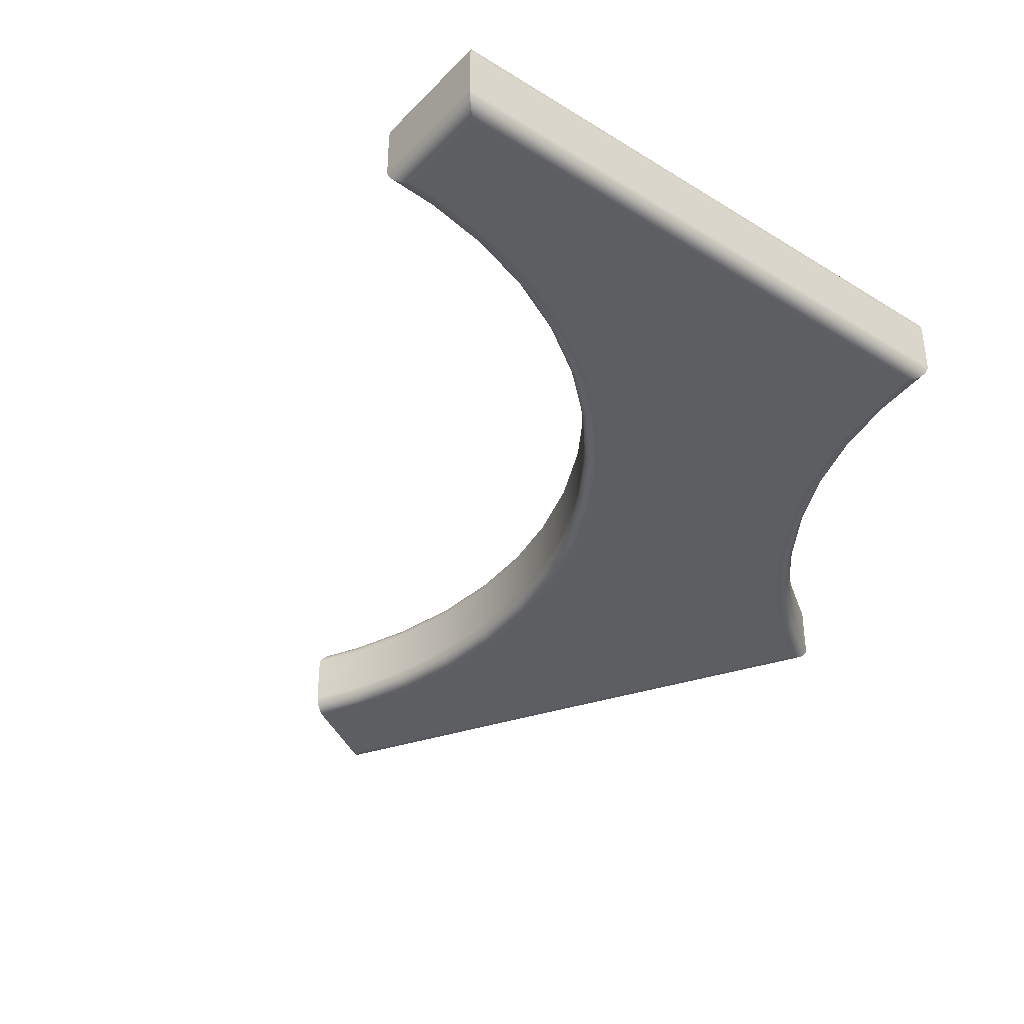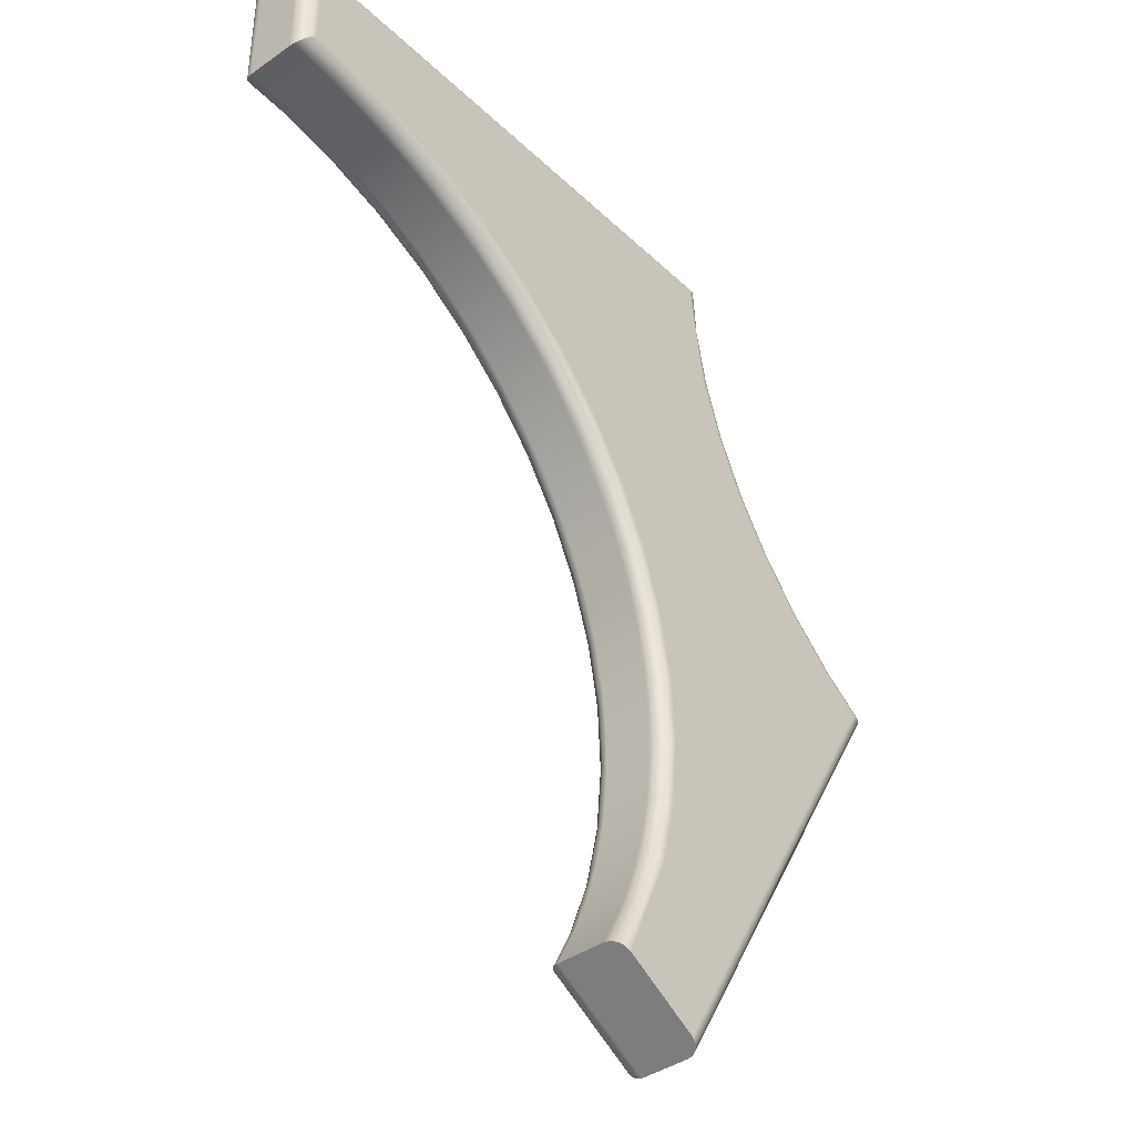
<metadata>
{"format":"obj","ext":"obj","renderer":"f3d","projection":"perspective","resolution":1024,"background":"white","views":[{"elev":-38.9,"azim":-38.2,"up":"+Y"},{"elev":-39.9,"azim":-49.1,"up":"+Z"}]}
</metadata>
<code>
v 0.375 0.075 -1.406
v 0.05024 0.075 -1.219
v 0.3317 -0.125 -1.381
v 0.09354 -0.125 -1.244
v 0.05024 -0.075 -1.219
v 0.2126 0.075 -1.312
v 0.375 -0.075 -1.406
v 0.372 -0.0934 -1.404
v 0.3623 -0.1104 -1.399
v 0.3476 -0.1215 -1.39
v 0.0776 -0.1215 -1.235
v 0.06292 -0.1104 -1.226
v 0.05328 -0.0934 -1.221
v 1.249 -0.075 0.1072
v 1.249 0.075 0.1072
v 0.8119 -0.075 -0.6495
v 0.6998 -0.075 0.6563
v 0.6998 0.075 0.6563
v 1.138 0.075 0.1775
v 1.035 0.075 0.2572
v 0.9381 0.075 0.3456
v 0.8497 0.075 0.4421
v 0.7701 0.075 0.5459
v 0.7701 -0.075 0.5459
v 0.8497 -0.075 0.4421
v 0.9381 -0.075 0.3456
v 1.035 -0.075 0.2572
v 1.138 -0.075 0.1775
v 0.6998 0 0.6563
v 0.4988 -0.075 1.406
v 0.4988 0.075 1.406
v 0.5499 0.075 1.018
v 0.5045 -0.075 1.276
v 0.5216 -0.075 1.146
v 0.5499 -0.075 1.018
v 0.5893 -0.075 0.8932
v 0.6393 -0.075 0.7723
v 0.6393 0.075 0.7723
v 0.5893 0.075 0.8932
v 0.5216 0.075 1.146
v 0.5045 0.075 1.276
v -1.249 -0.075 1.406
v -1.249 0.075 1.406
v -0.375 0.075 1.406
v -0.375 -0.075 1.406
v -1.249 -0.075 1.031
v -1.249 0.075 1.031
v -1.249 0.075 1.219
v -1.249 -0.075 1.219
v 0.1157 -0.075 -1.092
v 0.1687 -0.075 -0.9594
v 0.2089 -0.075 -0.8224
v 0.2359 -0.075 -0.6822
v 0.2495 -0.075 -0.5401
v 0.2495 -0.075 -0.3974
v 0.2359 -0.075 -0.2553
v 0.2089 -0.075 -0.1151
v 0.1687 -0.075 0.02185
v 0.1157 -0.075 0.1544
v 0.05024 -0.075 0.2813
v -0.02693 -0.075 0.4013
v -0.1152 -0.075 0.5135
v -0.2137 -0.075 0.6169
v -0.3216 -0.075 0.7103
v -0.4378 -0.075 0.7931
v -0.5615 -0.075 0.8645
v -0.6913 -0.075 0.9238
v -0.8262 -0.075 0.9705
v -0.9649 -0.075 1.004
v -1.106 -0.075 1.024
v -1.106 0.075 1.024
v -0.9649 0.075 1.004
v -0.8262 0.075 0.9705
v -0.6913 0.075 0.9238
v -0.5615 0.075 0.8645
v -0.4378 0.075 0.7931
v -0.3216 0.075 0.7103
v -0.2137 0.075 0.6169
v -0.1152 0.075 0.5135
v -0.02693 0.075 0.4013
v 0.05024 0.075 0.2813
v 0.1157 0.075 0.1544
v 0.1687 0.075 0.02185
v 0.2089 0.075 -0.1151
v 0.2359 0.075 -0.2553
v 0.2495 0.075 -0.3974
v 0.2495 0.075 -0.5401
v 0.2359 0.075 -0.6822
v 0.2089 0.075 -0.8224
v 0.1687 0.075 -0.9594
v 0.1157 0.075 -1.092
v 1.181 -0.125 0.08959
v 1.055 -0.125 0.1766
v 0.9028 -0.125 0.3102
v 0.7691 -0.125 0.4627
v 0.6565 -0.125 0.6313
v 0.5668 -0.125 0.8131
v 0.5016 -0.125 1.005
v 0.4496 -0.125 1.356
v -0.3746 -0.125 1.356
v -1.199 -0.125 1.356
v -1.09 -0.125 1.073
v -0.884 -0.125 1.038
v -0.6846 -0.125 0.9749
v -0.4955 -0.125 0.8859
v -0.3202 -0.125 0.7723
v -0.1617 -0.125 0.6361
v -0.02291 -0.125 0.4798
v 0.09354 -0.125 0.3063
v 0.1856 -0.125 0.1186
v 0.2516 -0.125 -0.07967
v 0.2903 -0.125 -0.285
v 0.301 -0.125 -0.4937
v 0.2836 -0.125 -0.702
v 0.2382 -0.125 -0.906
v 0.3567 0.125 -1.338
v 1.181 0.125 0.08959
v 1.055 0.125 0.1766
v 0.9028 0.125 0.3102
v 0.7691 0.125 0.4627
v 0.6565 0.125 0.6313
v 0.5668 0.125 0.8131
v 0.5016 0.125 1.005
v 0.4496 0.125 1.356
v -0.3746 0.125 1.356
v -1.199 0.125 1.356
v -1.09 0.125 1.073
v -0.884 0.125 1.038
v -0.6846 0.125 0.9749
v -0.4955 0.125 0.8859
v -0.3202 0.125 0.7723
v -0.1617 0.125 0.6361
v -0.02291 0.125 0.4798
v 0.09354 0.125 0.3063
v 0.1856 0.125 0.1186
v 0.2516 0.125 -0.07967
v 0.2903 0.125 -0.285
v 0.301 0.125 -0.4937
v 0.2836 0.125 -0.702
v 0.2382 0.125 -0.906
v 1.248 -0.08307 0.107
v 1.245 -0.09135 0.1062
v 1.24 -0.09945 0.1049
v 1.233 -0.107 0.103
v 1.224 -0.1135 0.1007
v 1.214 -0.1186 0.09803
v 1.203 -0.1223 0.09519
v 1.192 -0.1243 0.09233
v 0.8089 -0.0934 -0.6478
v 0.7845 -0.1215 -0.6337
v 0.7837 -0.1215 0.4739
v 0.7971 -0.1104 0.4842
v 0.806 -0.0934 0.491
v 0.9158 -0.1215 0.3232
v 0.9278 -0.1104 0.3352
v 0.9357 -0.0934 0.3431
v 1.066 -0.1215 0.1912
v 1.077 -0.1104 0.2046
v 1.084 -0.0934 0.2134
v 0.6967 -0.0934 0.6545
v 0.6871 -0.1104 0.6489
v 0.6724 -0.1215 0.6405
v 0.4803 -0.1215 1.206
v 0.4971 -0.1104 1.209
v 0.5081 -0.0934 1.21
v 0.5194 -0.1215 1.01
v 0.5358 -0.1104 1.014
v 0.5465 -0.0934 1.017
v 0.5838 -0.1215 0.8201
v 0.5994 -0.1104 0.8266
v 0.6097 -0.0934 0.8309
v 0.4981 -0.08307 1.406
v 0.4961 -0.09135 1.404
v 0.4924 -0.09945 1.4
v 0.4873 -0.107 1.395
v 0.4809 -0.1135 1.388
v 0.4735 -0.1186 1.381
v 0.4655 -0.1223 1.373
v 0.4574 -0.1243 1.364
v -1.248 -0.08307 1.406
v -1.246 -0.09135 1.404
v -1.242 -0.09945 1.4
v -1.237 -0.107 1.395
v -1.231 -0.1135 1.388
v -1.223 -0.1186 1.381
v -1.215 -0.1223 1.373
v -1.207 -0.1243 1.364
v -1.199 -0.125 1.08
v -1.247 -0.08631 1.033
v -1.244 -0.09667 1.036
v -1.231 -0.1131 1.049
v -1.215 -0.1222 1.064
v 0.1491 -0.1215 -1.095
v 0.1336 -0.1104 -1.088
v 0.1235 -0.0934 -1.083
v 0.2206 -0.1215 -0.9008
v 0.2043 -0.1104 -0.896
v 0.1936 -0.0934 -0.8929
v 0.2654 -0.1215 -0.6992
v 0.2486 -0.1104 -0.6967
v 0.2376 -0.0934 -0.695
v 0.2826 -0.1215 -0.4935
v 0.2657 -0.1104 -0.4932
v 0.2545 -0.0934 -0.493
v 0.272 -0.1215 -0.2872
v 0.2552 -0.1104 -0.2892
v 0.2441 -0.0934 -0.2905
v 0.2338 -0.1215 -0.08429
v 0.2174 -0.1104 -0.08854
v 0.2066 -0.0934 -0.09134
v 0.1686 -0.1215 0.1117
v 0.1529 -0.1104 0.1052
v 0.1426 -0.0934 0.101
v 0.0776 -0.1215 0.297
v 0.06292 -0.1104 0.2886
v 0.05328 -0.0934 0.283
v -0.03747 -0.1215 0.4685
v -0.05088 -0.1104 0.4581
v -0.05968 -0.0934 0.4513
v -0.1746 -0.1215 0.623
v -0.1865 -0.1104 0.6109
v -0.1943 -0.0934 0.6029
v -0.3312 -0.1215 0.7575
v -0.3413 -0.1104 0.744
v -0.348 -0.0934 0.735
v -0.5045 -0.1215 0.8698
v -0.5127 -0.1104 0.855
v -0.5181 -0.0934 0.8453
v -0.6913 -0.1215 0.9578
v -0.6975 -0.1104 0.942
v -0.7015 -0.0934 0.9316
v -0.8883 -0.1215 1.02
v -0.8923 -0.1104 1.003
v -0.8949 -0.0934 0.9925
v -1.092 -0.1215 1.055
v -1.094 -0.1104 1.038
v -1.095 -0.0934 1.027
v 0.1178 0.125 -1.2
v 0.3748 0.08307 -1.405
v 0.374 0.09135 -1.402
v 0.3727 0.09945 -1.398
v 0.3708 0.107 -1.39
v 0.3684 0.1135 -1.382
v 0.3656 0.1186 -1.371
v 0.3627 0.1223 -1.36
v 0.3597 0.1243 -1.349
v 0.09571 0.1222 -1.206
v 0.07424 0.1131 -1.212
v 0.05698 0.09666 -1.217
v 0.05202 0.0863 -1.218
v 1.248 0.08307 0.107
v 1.245 0.09135 0.1062
v 1.24 0.09945 0.1049
v 1.233 0.107 0.103
v 1.224 0.1135 0.1007
v 1.214 0.1186 0.09803
v 1.203 0.1223 0.09519
v 1.192 0.1243 0.09233
v 0.8089 0.0934 -0.6478
v 0.7845 0.1215 -0.6337
v 1.084 0.0934 0.2134
v 1.077 0.1104 0.2046
v 1.066 0.1215 0.1912
v 0.9357 0.0934 0.3431
v 0.9278 0.1104 0.3352
v 0.9158 0.1215 0.3232
v 0.806 0.0934 0.491
v 0.7971 0.1104 0.4842
v 0.7837 0.1215 0.4739
v 0.6967 0.0934 0.6545
v 0.6871 0.1104 0.6489
v 0.6724 0.1215 0.6405
v 0.6097 0.0934 0.8309
v 0.5994 0.1104 0.8266
v 0.5838 0.1215 0.8201
v 0.5465 0.0934 1.017
v 0.5358 0.1104 1.014
v 0.5194 0.1215 1.01
v 0.5081 0.0934 1.21
v 0.4971 0.1104 1.209
v 0.4803 0.1215 1.206
v 0.4981 0.08307 1.406
v 0.4961 0.09135 1.404
v 0.4924 0.09945 1.4
v 0.4873 0.107 1.395
v 0.4809 0.1135 1.388
v 0.4735 0.1186 1.381
v 0.4655 0.1223 1.373
v 0.4574 0.1243 1.364
v -1.248 0.08307 1.406
v -1.246 0.09135 1.404
v -1.242 0.09945 1.4
v -1.237 0.107 1.395
v -1.231 0.1135 1.388
v -1.223 0.1186 1.381
v -1.215 0.1223 1.373
v -1.207 0.1243 1.364
v -1.199 0.125 1.08
v -1.247 0.08631 1.033
v -1.244 0.09667 1.036
v -1.231 0.1131 1.049
v -1.215 0.1222 1.064
v -1.095 0.0934 1.027
v -1.094 0.1104 1.038
v -1.092 0.1215 1.055
v -0.8949 0.0934 0.9925
v -0.8923 0.1104 1.003
v -0.8883 0.1215 1.02
v -0.7015 0.0934 0.9316
v -0.6975 0.1104 0.942
v -0.6913 0.1215 0.9578
v -0.5181 0.0934 0.8453
v -0.5127 0.1104 0.855
v -0.5045 0.1215 0.8698
v -0.348 0.0934 0.735
v -0.3413 0.1104 0.744
v -0.3312 0.1215 0.7575
v -0.1943 0.0934 0.6029
v -0.1865 0.1104 0.6109
v -0.1746 0.1215 0.623
v -0.05968 0.0934 0.4513
v -0.05088 0.1104 0.4581
v -0.03747 0.1215 0.4685
v 0.05328 0.0934 0.283
v 0.06292 0.1104 0.2886
v 0.0776 0.1215 0.297
v 0.1426 0.0934 0.101
v 0.1529 0.1104 0.1052
v 0.1686 0.1215 0.1117
v 0.2066 0.0934 -0.09134
v 0.2174 0.1104 -0.08854
v 0.2338 0.1215 -0.08429
v 0.2441 0.0934 -0.2905
v 0.2552 0.1104 -0.2892
v 0.272 0.1215 -0.2872
v 0.2545 0.0934 -0.493
v 0.2657 0.1104 -0.4932
v 0.2826 0.1215 -0.4935
v 0.2376 0.0934 -0.695
v 0.2486 0.1104 -0.6967
v 0.2654 0.1215 -0.6992
v 0.1936 0.0934 -0.8929
v 0.2043 0.1104 -0.896
v 0.2206 0.1215 -0.9008
v 0.1235 0.0934 -1.083
v 0.1336 0.1104 -1.088
v 0.1491 0.1215 -1.095
f 3 9 10
f 8 9 3
f 7 8 3
f 6 1 7
f 3 4 5
f 12 4 11
f 13 4 12
f 7 5 6
f 13 5 4
f 6 5 2
f 16 15 14
f 1 16 7
f 15 16 1
f 29 17 24
f 24 25 22
f 23 18 29
f 24 23 29
f 21 22 25
f 26 27 20
f 28 14 15
f 27 28 19
f 30 33 41
f 33 34 40
f 32 40 34
f 35 36 39
f 29 37 17
f 36 37 38
f 38 29 18
f 38 37 29
f 44 43 42
f 45 30 31
f 46 49 48
f 43 48 49
f 5 50 91
f 51 52 89
f 52 53 88
f 50 51 90
f 54 55 86
f 55 56 85
f 57 58 83
f 58 59 82
f 56 57 84
f 53 54 87
f 81 82 59
f 61 62 79
f 63 64 77
f 64 65 76
f 62 63 78
f 66 67 74
f 67 68 73
f 69 70 71
f 70 46 47
f 68 69 72
f 65 66 75
f 80 81 60
f 99 100 107
f 100 106 107
f 109 97 108
f 108 98 107
f 103 101 102
f 100 104 105
f 101 103 100
f 104 100 103
f 100 105 106
f 96 109 110
f 3 114 115
f 113 114 92
f 94 111 112
f 112 113 93
f 92 114 3
f 3 115 4
f 113 92 93
f 98 99 107
f 97 98 108
f 112 93 94
f 95 96 110
f 111 94 95
f 97 109 96
f 111 95 110
f 124 132 125
f 125 132 131
f 134 133 122
f 133 132 123
f 128 127 126
f 125 130 129
f 126 125 128
f 129 128 125
f 125 131 130
f 121 135 134
f 116 140 139
f 138 117 139
f 116 139 117
f 119 137 136
f 137 118 138
f 138 118 117
f 123 132 124
f 122 133 123
f 137 119 118
f 120 135 121
f 136 120 119
f 122 121 134
f 136 135 120
f 144 145 149
f 145 146 150
f 146 147 150
f 141 16 14
f 143 149 142
f 141 142 149
f 149 143 144
f 150 147 148
f 145 150 149
f 3 150 92
f 150 3 10
f 9 150 10
f 149 16 141
f 16 149 7
f 149 9 8
f 9 149 150
f 155 152 151
f 156 153 155
f 158 155 154
f 159 156 158
f 162 96 151
f 94 154 95
f 154 94 93
f 151 152 161
f 153 24 160
f 160 24 17
f 160 161 153
f 153 156 25
f 26 156 27
f 24 153 25
f 148 157 93
f 157 146 158
f 92 148 93
f 147 146 157
f 146 145 158
f 148 147 157
f 144 158 145
f 141 28 159
f 144 143 158
f 159 28 27
f 159 158 143
f 159 27 156
f 159 142 141
f 141 14 28
f 142 159 143
f 167 164 166
f 168 165 164
f 170 167 169
f 171 168 167
f 177 164 176
f 178 163 177
f 163 179 99
f 163 164 177
f 99 98 163
f 179 163 178
f 175 176 164
f 165 172 173
f 172 33 30
f 174 165 173
f 172 165 33
f 165 174 164
f 165 34 33
f 165 168 34
f 164 174 175
f 166 98 97
f 169 97 162
f 162 161 170
f 168 171 36
f 37 171 160
f 171 170 161
f 160 17 37
f 36 171 37
f 183 184 176
f 185 186 178
f 184 185 177
f 186 187 179
f 180 45 42
f 180 172 45
f 182 174 181
f 182 183 175
f 173 180 181
f 100 187 101
f 179 100 99
f 178 177 185
f 178 186 179
f 184 177 176
f 174 182 175
f 174 173 181
f 30 45 172
f 180 173 172
f 175 183 176
f 179 187 100
f 192 185 191
f 187 192 188
f 191 183 190
f 49 46 189
f 49 189 180
f 189 190 181
f 188 101 187
f 192 186 185
f 185 184 191
f 183 191 184
f 182 181 190
f 180 42 49
f 180 189 181
f 190 183 182
f 187 186 192
f 197 194 193
f 198 195 197
f 200 197 199
f 201 198 200
f 203 200 199
f 204 201 203
f 206 203 202
f 207 204 206
f 209 206 208
f 210 207 209
f 212 209 208
f 213 210 209
f 215 212 211
f 216 213 212
f 218 215 214
f 219 216 215
f 221 218 217
f 222 219 221
f 224 221 220
f 225 222 224
f 227 224 223
f 228 225 227
f 230 227 226
f 231 228 230
f 233 230 229
f 234 231 233
f 236 233 232
f 237 234 236
f 4 193 11
f 4 115 193
f 114 199 115
f 194 12 193
f 11 193 12
f 13 12 194
f 199 114 202
f 112 205 113
f 110 211 208
f 109 214 211
f 111 208 112
f 214 109 108
f 13 50 5
f 195 50 13
f 194 195 13
f 195 198 51
f 198 201 52
f 54 53 201
f 52 51 198
f 204 207 55
f 210 213 58
f 213 216 59
f 207 210 56
f 213 59 58
f 54 204 55
f 107 220 217
f 105 226 223
f 106 223 220
f 104 229 226
f 103 232 229
f 192 102 188
f 102 235 232
f 102 192 235
f 190 236 191
f 235 191 236
f 191 235 192
f 190 237 236
f 61 60 216
f 219 222 62
f 222 225 64
f 225 228 65
f 219 62 61
f 65 228 66
f 67 66 231
f 234 237 69
f 190 189 237
f 231 234 68
f 237 189 70
f 189 46 70
f 69 68 234
f 6 2 250
f 242 249 248
f 249 240 250
f 247 238 246
f 238 116 246
f 248 247 244
f 250 239 6
f 240 249 241
f 239 250 240
f 249 242 241
f 246 245 247
f 248 244 243
f 244 247 245
f 243 242 248
f 239 1 6
f 259 1 239
f 241 259 240
f 239 240 259
f 242 259 241
f 259 15 1
f 242 243 259
f 244 260 243
f 260 244 245
f 260 245 246
f 116 260 246
f 260 259 243
f 259 254 253
f 253 252 259
f 251 259 252
f 259 255 254
f 257 260 258
f 116 117 260
f 257 256 260
f 255 260 256
f 260 255 259
f 15 259 251
f 265 264 262
f 266 265 262
f 268 267 265
f 269 268 265
f 252 261 251
f 15 251 19
f 252 253 261
f 20 19 261
f 253 254 262
f 262 261 253
f 19 251 261
f 263 256 257
f 257 258 263
f 255 256 262
f 263 258 118
f 118 258 117
f 118 119 266
f 262 256 263
f 262 254 255
f 264 21 20
f 267 22 264
f 270 18 23
f 23 267 270
f 22 267 23
f 268 271 267
f 269 266 120
f 269 272 271
f 120 121 269
f 264 20 261
f 277 276 273
f 278 277 275
f 280 279 276
f 281 280 278
f 270 38 18
f 273 38 270
f 39 273 276
f 276 40 32
f 38 273 39
f 271 274 273
f 272 275 274
f 121 122 272
f 278 275 122
f 123 281 278
f 279 41 40
f 282 41 279
f 282 279 283
f 283 279 284
f 31 41 282
f 280 284 279
f 288 281 289
f 281 124 289
f 287 280 281
f 123 124 281
f 280 287 286
f 287 281 288
f 286 285 280
f 285 284 280
f 279 40 276
f 291 283 284
f 292 284 285
f 285 286 293
f 282 283 290
f 296 288 289
f 288 295 287
f 124 125 289
f 289 125 297
f 286 287 294
f 44 31 282
f 285 293 292
f 292 291 284
f 283 291 290
f 43 44 290
f 126 297 125
f 297 296 289
f 287 295 294
f 295 288 296
f 286 294 293
f 290 44 282
f 300 292 293
f 291 292 300
f 291 299 290
f 301 293 294
f 301 294 295
f 296 302 295
f 48 43 290
f 300 293 301
f 300 299 291
f 48 299 47
f 298 297 126
f 298 302 297
f 302 296 297
f 295 302 301
f 299 48 290
f 307 306 304
f 308 307 304
f 310 309 307
f 311 310 307
f 313 312 310
f 314 313 310
f 316 315 313
f 317 316 313
f 319 318 316
f 320 319 316
f 322 321 319
f 323 322 319
f 325 324 321
f 326 325 322
f 328 327 324
f 329 328 325
f 331 330 327
f 332 331 328
f 334 333 331
f 335 334 332
f 337 336 334
f 338 337 334
f 340 339 337
f 341 340 337
f 343 342 340
f 344 343 341
f 346 345 343
f 347 346 343
f 299 71 47
f 306 73 72
f 71 303 72
f 300 303 299
f 303 71 299
f 309 74 73
f 74 309 75
f 312 76 75
f 77 315 318
f 318 79 78
f 315 77 76
f 315 76 312
f 79 321 80
f 324 81 80
f 318 321 79
f 304 300 301
f 308 305 127
f 301 305 304
f 302 305 301
f 127 302 298
f 302 127 305
f 311 308 128
f 304 303 300
f 317 314 130
f 323 320 132
f 320 317 131
f 314 311 129
f 133 134 326
f 327 83 82
f 84 330 85
f 333 86 85
f 330 84 83
f 327 82 324
f 86 333 336
f 330 83 327
f 336 87 86
f 87 336 339
f 342 90 89
f 90 342 345
f 339 89 88
f 342 89 339
f 345 250 91
f 249 250 345
f 2 91 250
f 329 326 134
f 335 332 137
f 338 335 138
f 332 329 135
f 138 139 338
f 344 341 140
f 248 249 346
f 248 346 347
f 238 247 347
f 248 347 247
f 238 347 140
f 345 346 249
f 102 101 188
f 127 298 126
f 140 116 238
f 150 148 92
f 260 117 258
f 3 5 7
f 24 22 23
f 21 25 26
f 26 20 21
f 28 15 19
f 27 19 20
f 30 41 31
f 33 40 41
f 32 34 35
f 35 39 32
f 36 38 39
f 44 42 45
f 45 31 44
f 46 48 47
f 43 49 42
f 5 91 2
f 51 89 90
f 52 88 89
f 50 90 91
f 54 86 87
f 55 85 86
f 57 83 84
f 58 82 83
f 56 84 85
f 53 87 88
f 81 59 60
f 61 79 80
f 63 77 78
f 64 76 77
f 62 78 79
f 66 74 75
f 67 73 74
f 69 71 72
f 70 47 71
f 68 72 73
f 65 75 76
f 80 60 61
f 149 8 7
f 155 151 154
f 153 152 155
f 158 154 157
f 156 155 158
f 96 95 151
f 154 151 95
f 154 93 157
f 151 161 162
f 161 152 153
f 156 26 25
f 164 163 166
f 168 164 167
f 167 166 169
f 171 167 170
f 98 166 163
f 168 35 34
f 166 97 169
f 97 96 162
f 162 170 169
f 168 36 35
f 171 161 160
f 197 193 196
f 195 194 197
f 197 196 199
f 198 197 200
f 203 199 202
f 201 200 203
f 206 202 205
f 204 203 206
f 206 205 208
f 207 206 209
f 212 208 211
f 213 209 212
f 215 211 214
f 216 212 215
f 218 214 217
f 219 215 218
f 221 217 220
f 219 218 221
f 224 220 223
f 222 221 224
f 227 223 226
f 225 224 227
f 230 226 229
f 228 227 230
f 233 229 232
f 231 230 233
f 236 232 235
f 234 233 236
f 115 196 193
f 199 196 115
f 114 113 202
f 205 202 113
f 110 208 111
f 109 211 110
f 208 205 112
f 214 108 217
f 195 51 50
f 201 53 52
f 54 201 204
f 207 56 55
f 210 58 57
f 216 60 59
f 210 57 56
f 107 217 108
f 105 223 106
f 106 220 107
f 104 226 105
f 103 229 104
f 102 232 103
f 61 216 219
f 222 63 62
f 222 64 63
f 225 65 64
f 66 228 231
f 237 70 69
f 231 68 67
f 264 261 262
f 266 262 263
f 267 264 265
f 269 265 266
f 118 266 263
f 22 21 264
f 271 270 267
f 266 119 120
f 269 271 268
f 121 272 269
f 277 273 274
f 277 274 275
f 280 276 277
f 280 277 278
f 39 276 32
f 271 273 270
f 272 274 271
f 122 275 272
f 278 122 123
f 306 303 304
f 308 304 305
f 309 306 307
f 311 307 308
f 312 309 310
f 314 310 311
f 315 312 313
f 317 313 314
f 318 315 316
f 320 316 317
f 321 318 319
f 323 319 320
f 325 321 322
f 326 322 323
f 328 324 325
f 329 325 326
f 331 327 328
f 332 328 329
f 333 330 331
f 334 331 332
f 336 333 334
f 338 334 335
f 339 336 337
f 341 337 338
f 342 339 340
f 343 340 341
f 345 342 343
f 347 343 344
f 303 306 72
f 309 73 306
f 309 312 75
f 77 318 78
f 324 80 321
f 308 127 128
f 311 128 129
f 317 130 131
f 323 132 133
f 320 131 132
f 314 129 130
f 133 326 323
f 330 333 85
f 82 81 324
f 87 339 88
f 90 345 91
f 329 134 135
f 332 136 137
f 335 137 138
f 332 135 136
f 139 341 338
f 341 139 140
f 347 344 140

</code>
